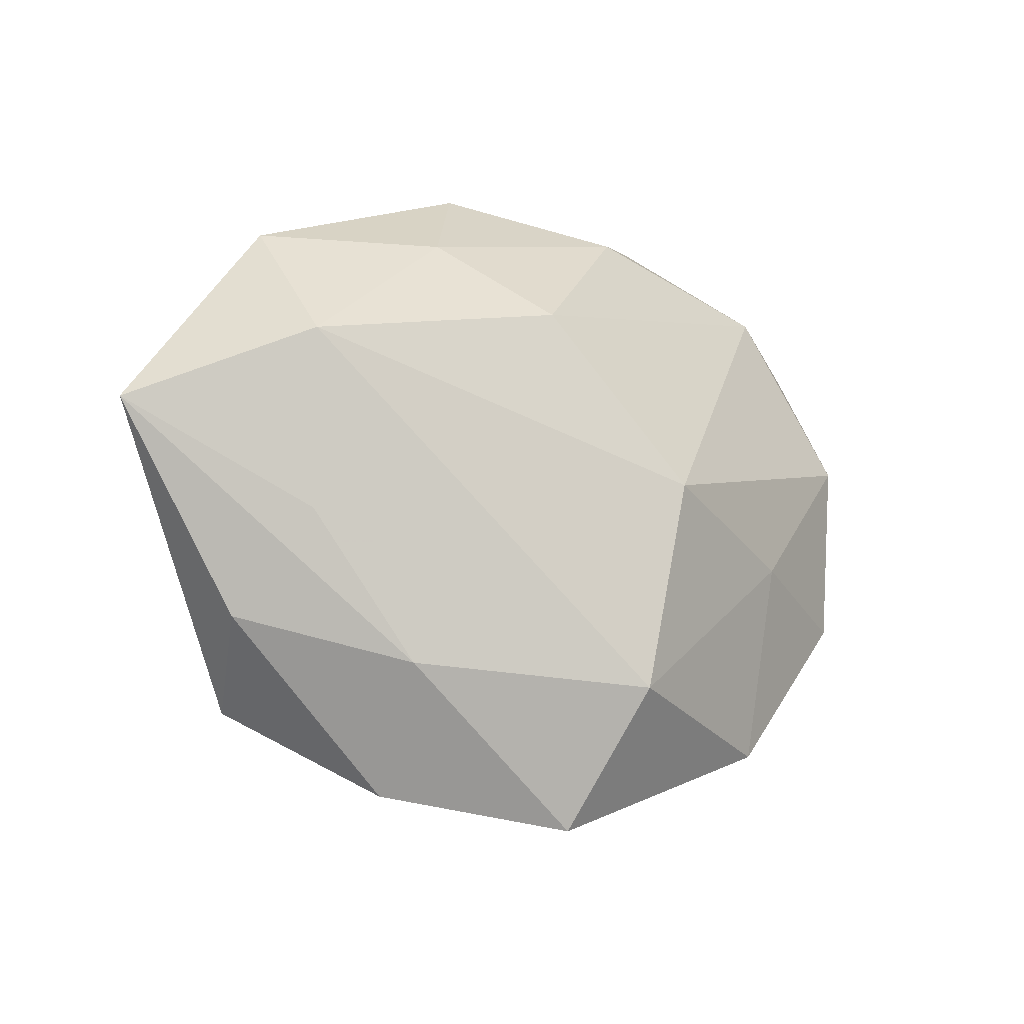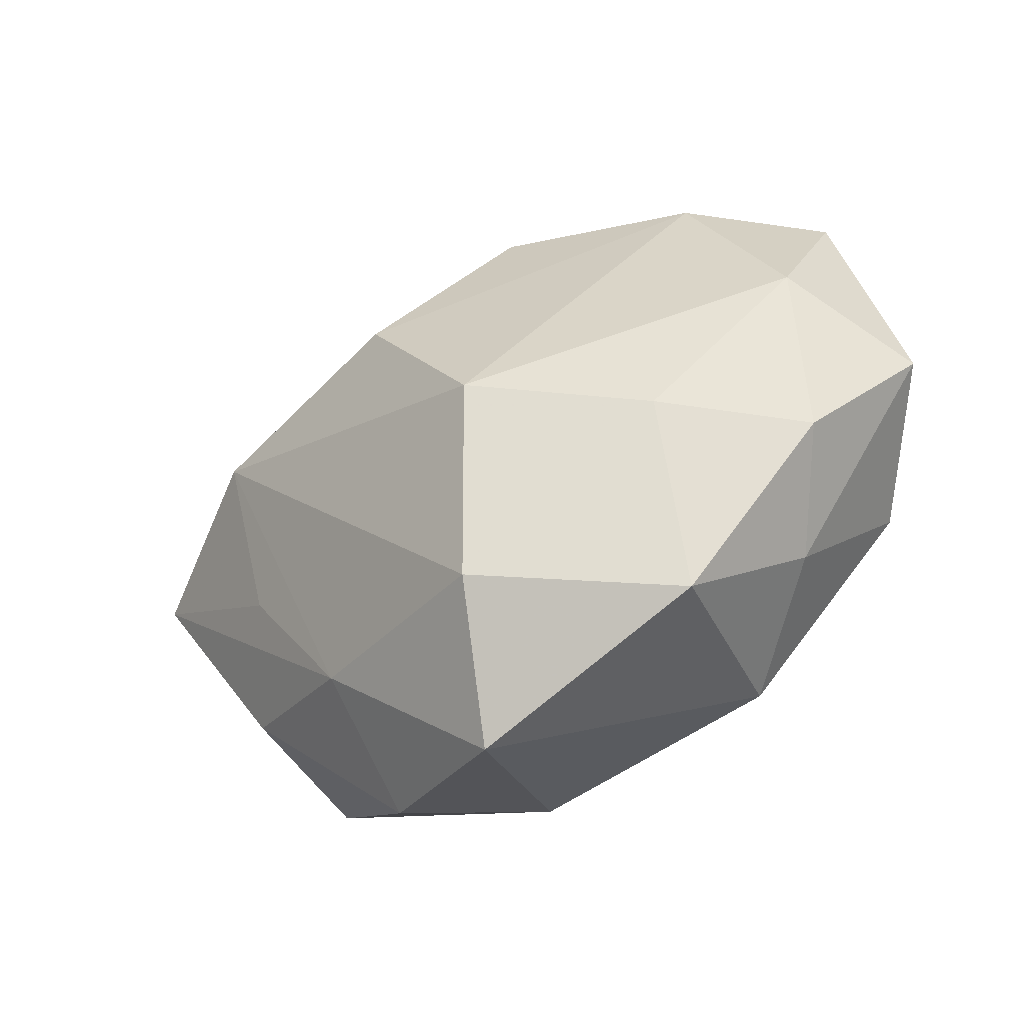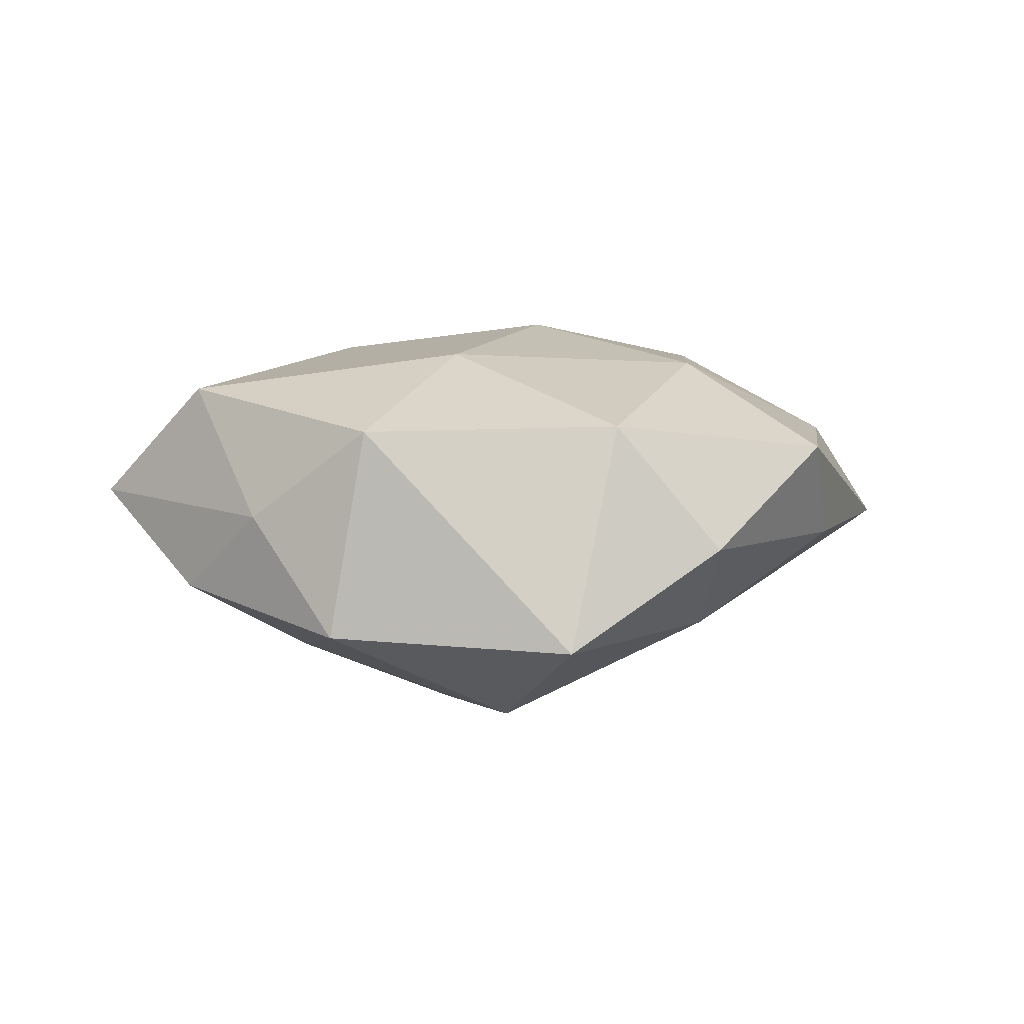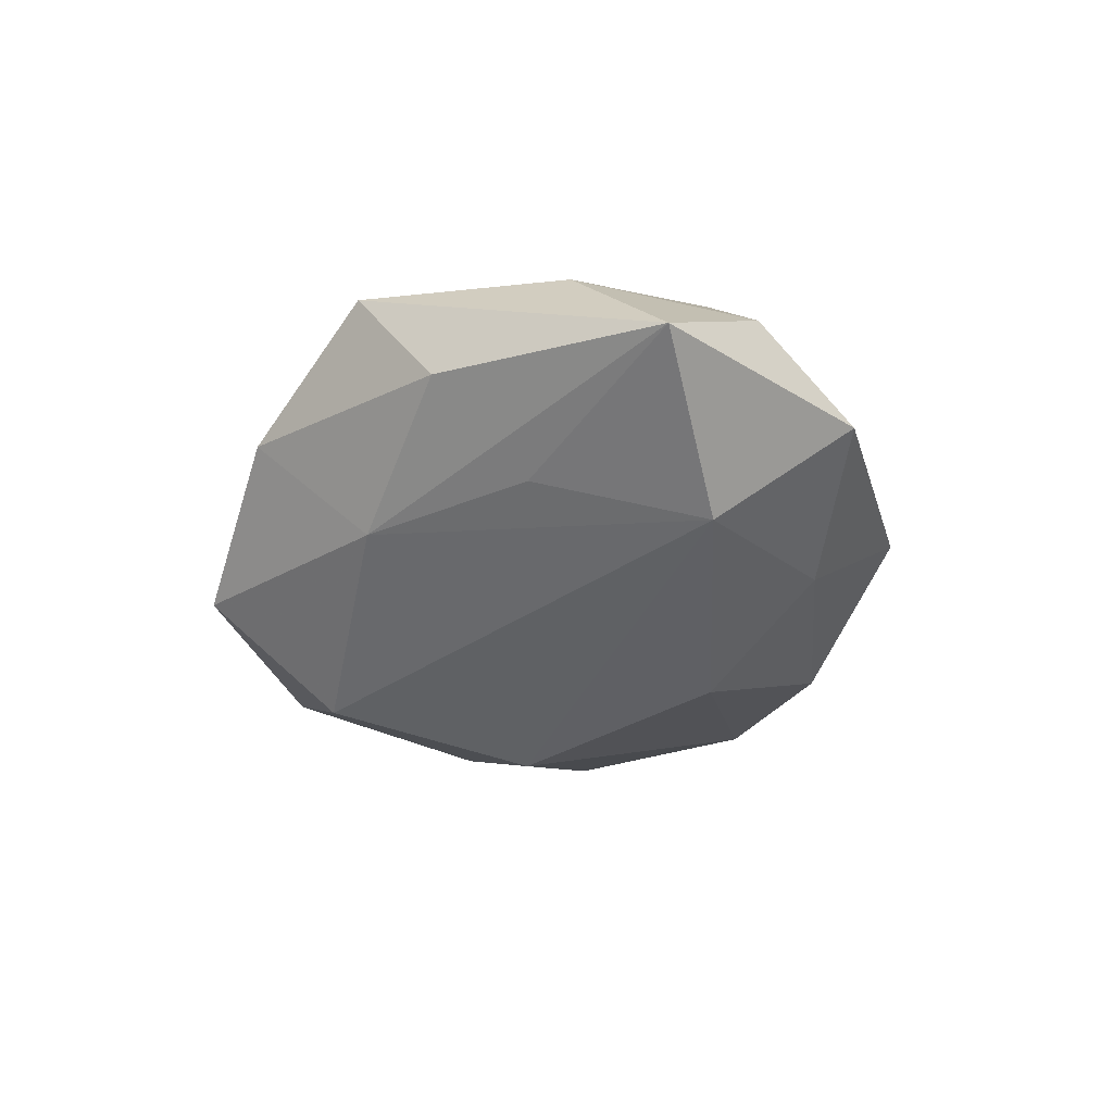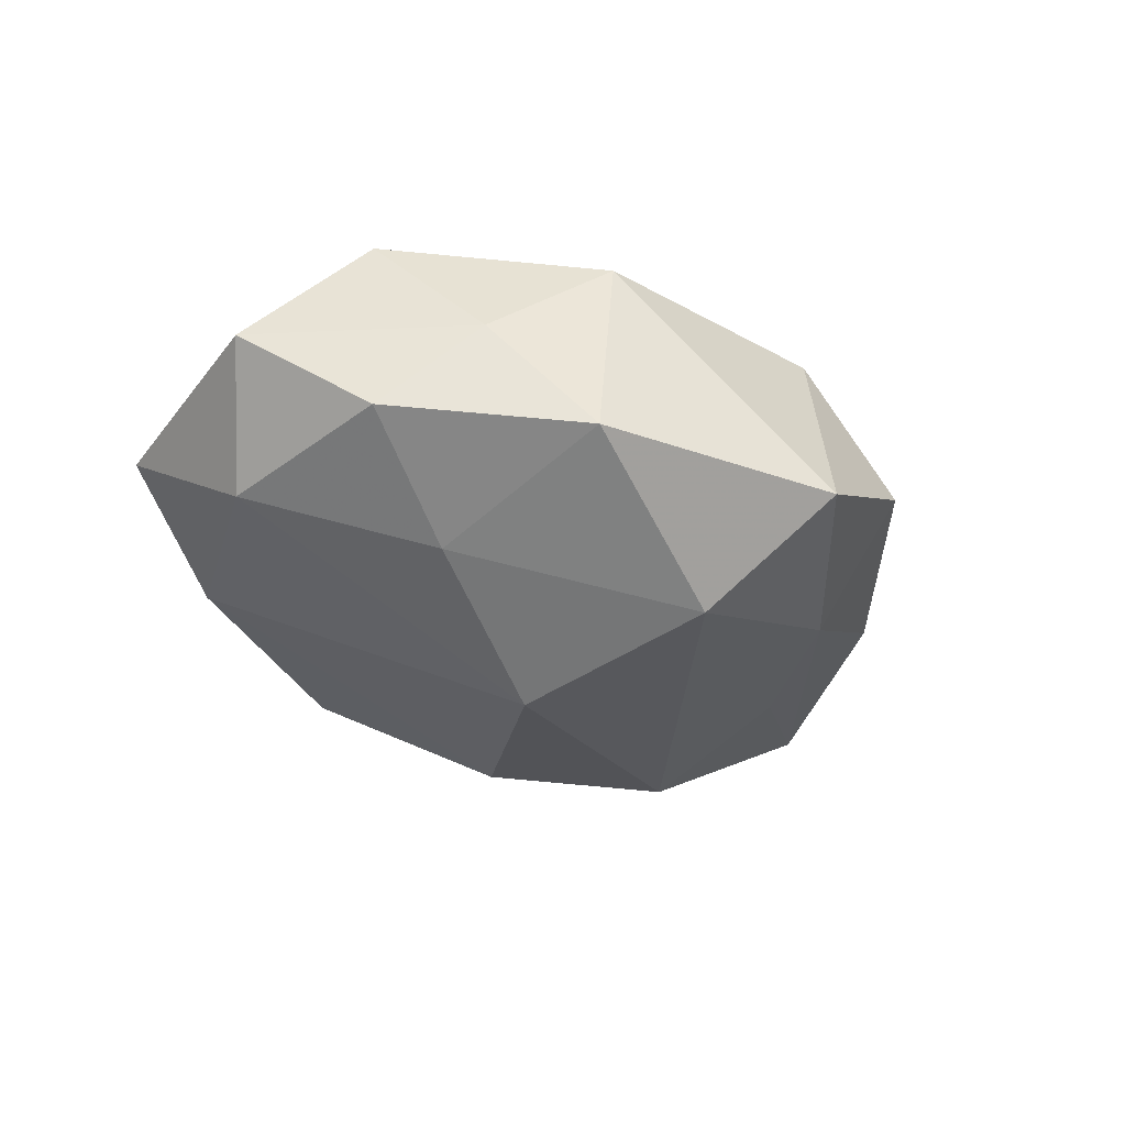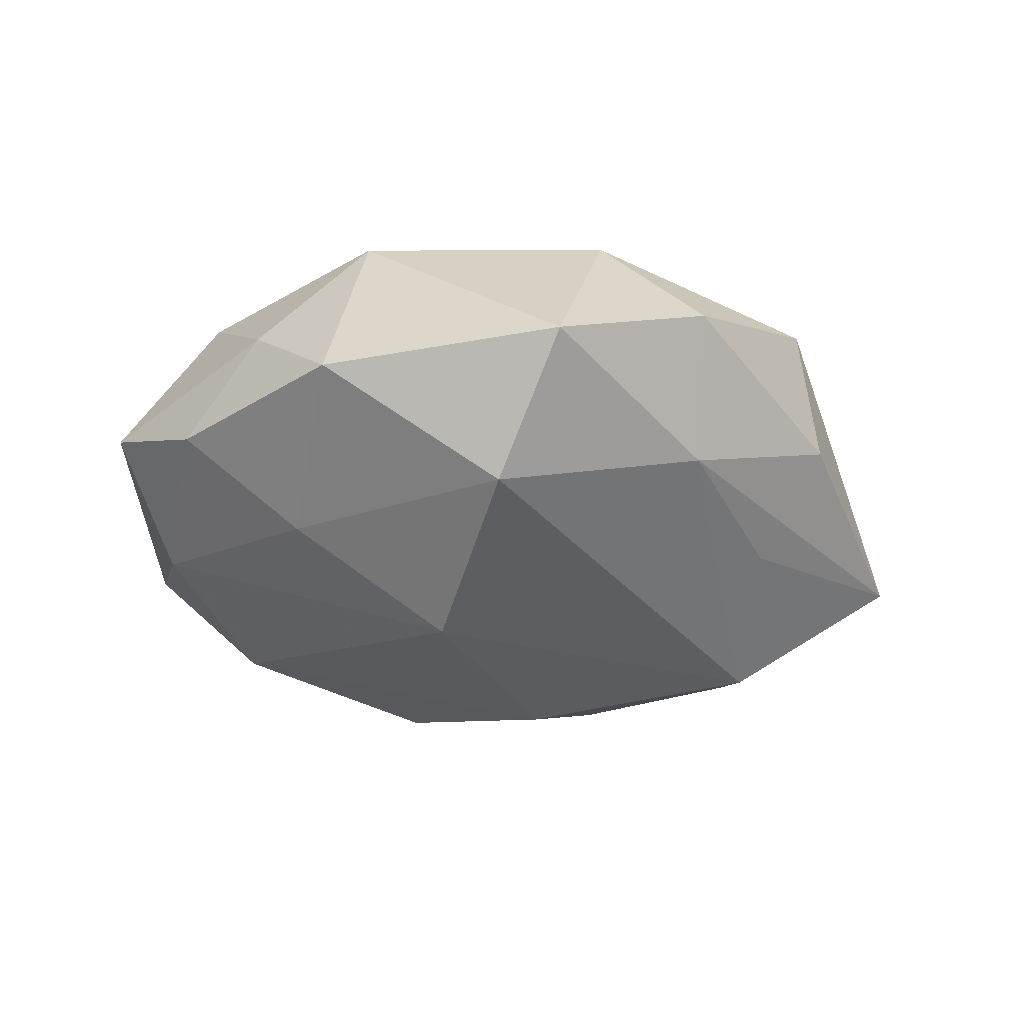
<metadata>
{"format":"obj","ext":"obj","renderer":"f3d","projection":"perspective","resolution":1024,"background":"white","views":[{"elev":-18.7,"azim":150.0,"up":"+Y"},{"elev":-39.9,"azim":-146.8,"up":"+Y"},{"elev":10.9,"azim":-12.8,"up":"+Z"},{"elev":-30.8,"azim":81.9,"up":"+Z"},{"elev":-32.0,"azim":-49.6,"up":"+Z"},{"elev":-43.4,"azim":-11.0,"up":"+Z"}]}
</metadata>
<code>
v 0.02552 0.01143 0.01473
v -0.01441 0.03327 -0.0006703
v -0.02997 -0.01797 0.002656
v -0.004856 0.02793 -0.01117
v -0.03695 0.02274 0.001389
v 0.007097 0.01411 -0.01935
v -0.006576 -0.002615 -0.02224
v -0.006858 -0.01004 0.01811
v -0.01661 0.02395 0.009046
v -0.01541 0.01009 0.01687
v -0.01928 -0.02465 0.01219
v -0.02324 -0.026 -0.008613
v 0.005973 0.005888 0.01949
v 0.005825 -0.02929 0.0126
v 0.01754 -0.02146 -0.01023
v -0.0005494 -0.03607 -0.009043
v 0.0326 0.0234 -0.003587
v 0.01585 -0.03265 3.305e-05
v 0.02845 -0.007244 -0.009684
v 0.02945 -0.02398 0.008853
v 0.02015 0.02597 0.006834
v 0.01935 -0.00959 0.01642
v 0.03326 -0.01694 -0.001886
v -0.004287 -0.02304 -0.01863
v -0.02524 0.02401 -0.008219
v -0.03612 -0.009997 -0.006019
v -0.03442 -0.007173 0.01478
v 0.003657 0.02295 0.01518
v 0.04659 0.002882 -0.003693
v -0.03604 0.007965 -0.008311
v 0.03685 -0.0044 0.007815
v 0.03051 0.009839 -0.01372
v -0.03074 0.01168 0.009772
v 0.03622 0.01372 0.005362
v 0.009907 0.0333 -0.002401
v 0.0004988 0.03469 0.007205
v -0.02323 -0.006884 -0.01406
v 0.01562 0.0233 -0.01047
v -0.04375 0.0008787 0.00282
f 25 6 7
f 16 24 15
f 2 25 5
f 4 25 2
f 6 25 4
f 16 15 18
f 14 20 22
f 14 18 20
f 14 11 16
f 16 18 14
f 8 14 22
f 11 14 8
f 2 5 36
f 1 34 21
f 7 6 32
f 32 24 7
f 32 15 24
f 7 24 37
f 12 24 16
f 16 11 12
f 12 37 24
f 26 37 12
f 10 5 33
f 23 15 29
f 23 18 15
f 29 20 23
f 20 18 23
f 11 8 27
f 10 33 27
f 27 5 39
f 27 33 5
f 29 32 17
f 17 34 29
f 21 34 17
f 9 5 10
f 9 36 5
f 10 27 13
f 13 27 8
f 13 8 22
f 22 1 13
f 22 20 31
f 31 1 22
f 31 20 29
f 29 34 31
f 34 1 31
f 29 15 19
f 19 32 29
f 15 32 19
f 30 37 26
f 30 5 25
f 30 25 7
f 7 37 30
f 30 26 39
f 39 5 30
f 3 12 11
f 11 27 3
f 3 27 39
f 39 26 3
f 26 12 3
f 35 4 2
f 2 36 35
f 35 36 21
f 21 17 35
f 28 13 1
f 21 36 28
f 28 1 21
f 10 13 28
f 28 9 10
f 36 9 28
f 38 35 17
f 38 32 6
f 38 17 32
f 6 4 38
f 4 35 38

</code>
